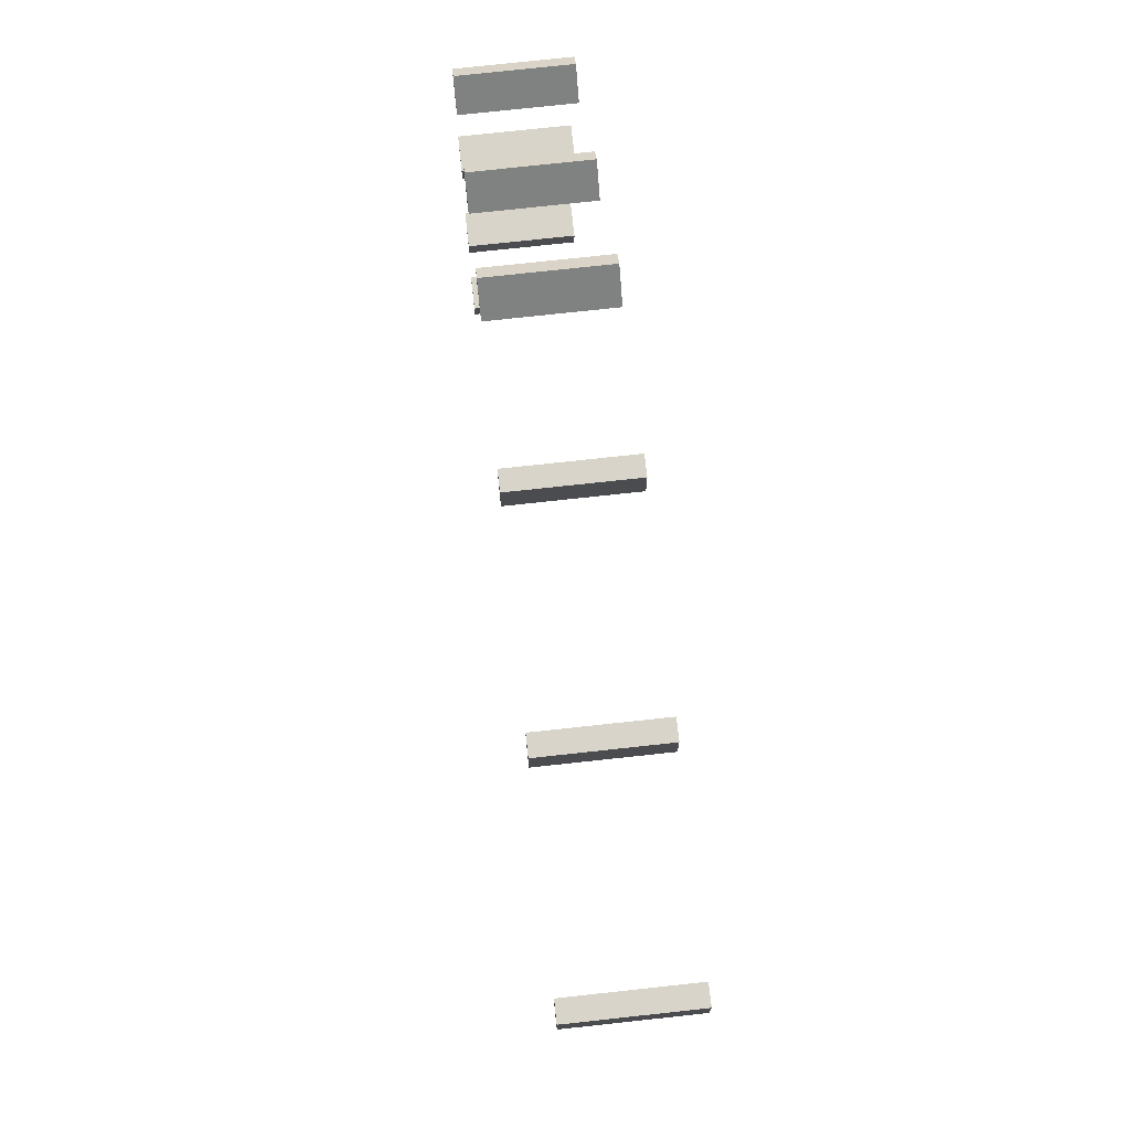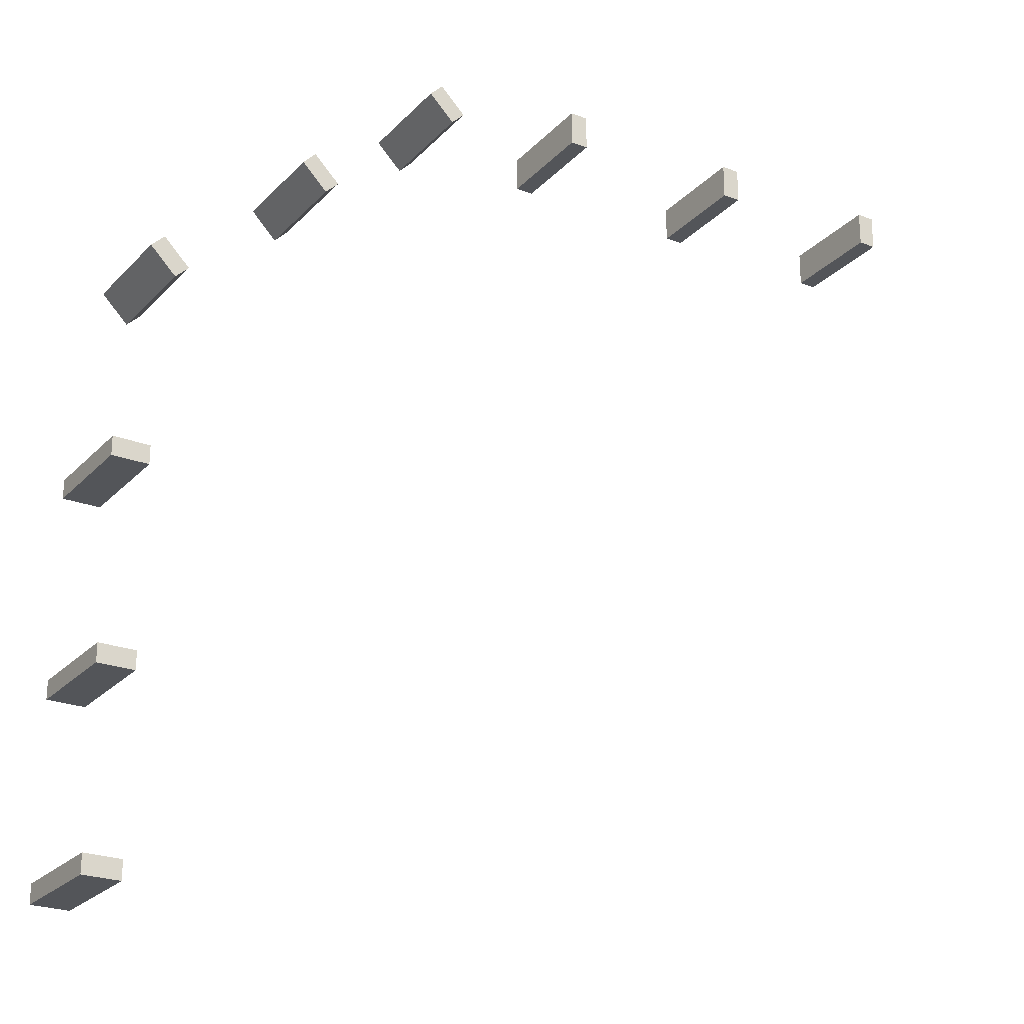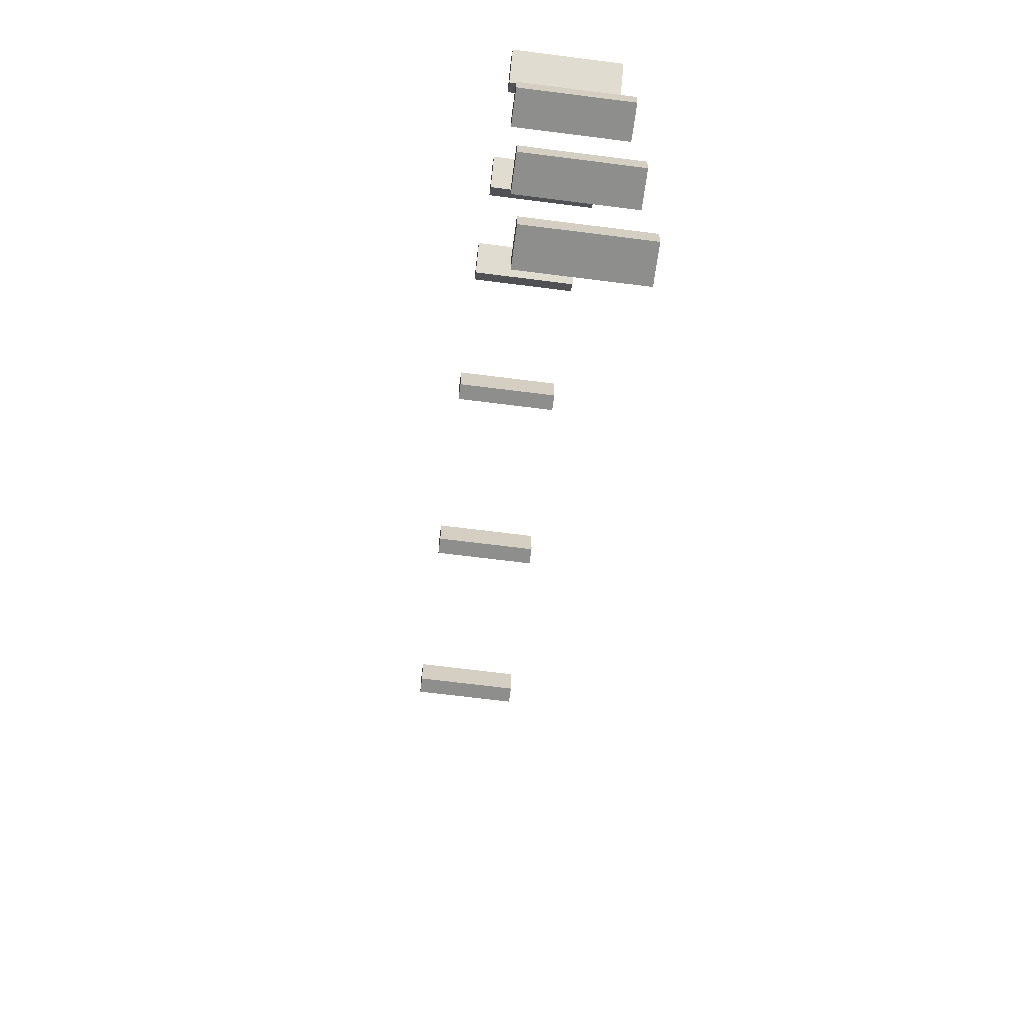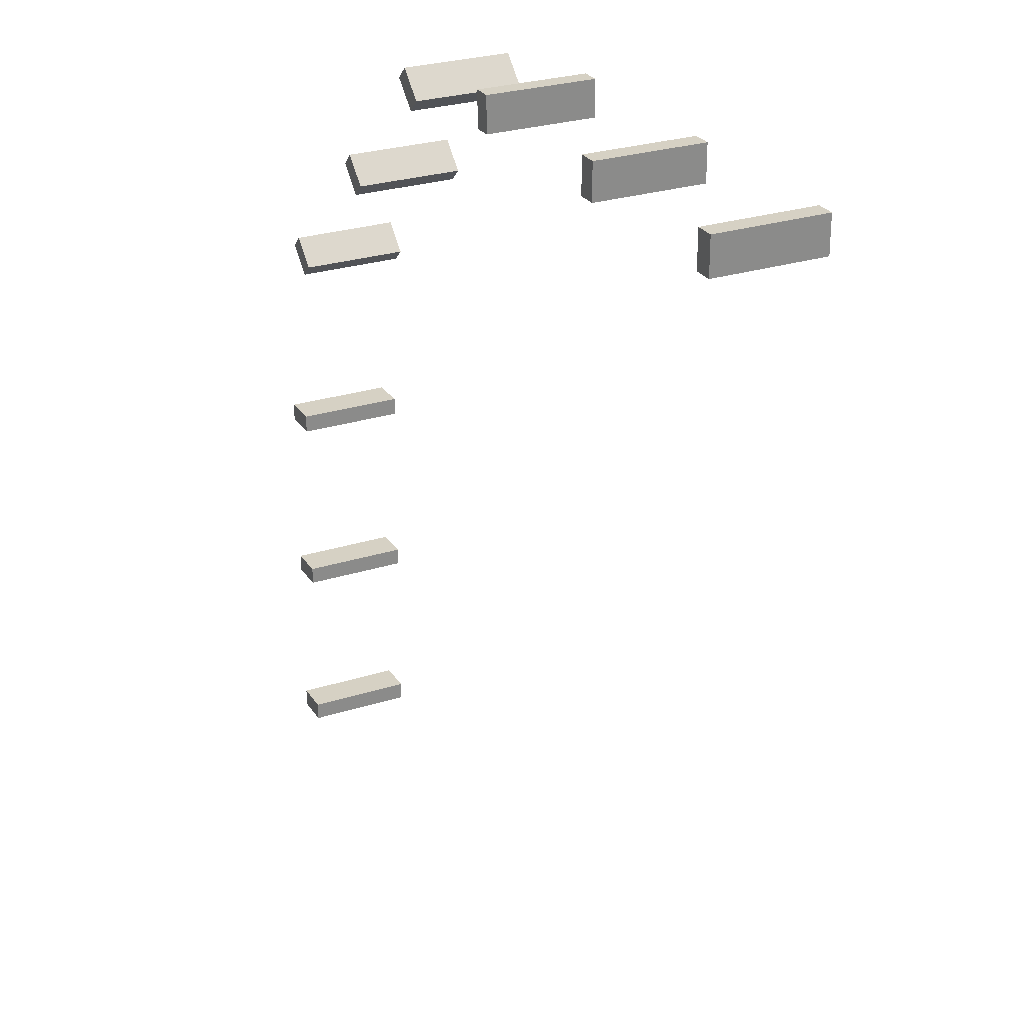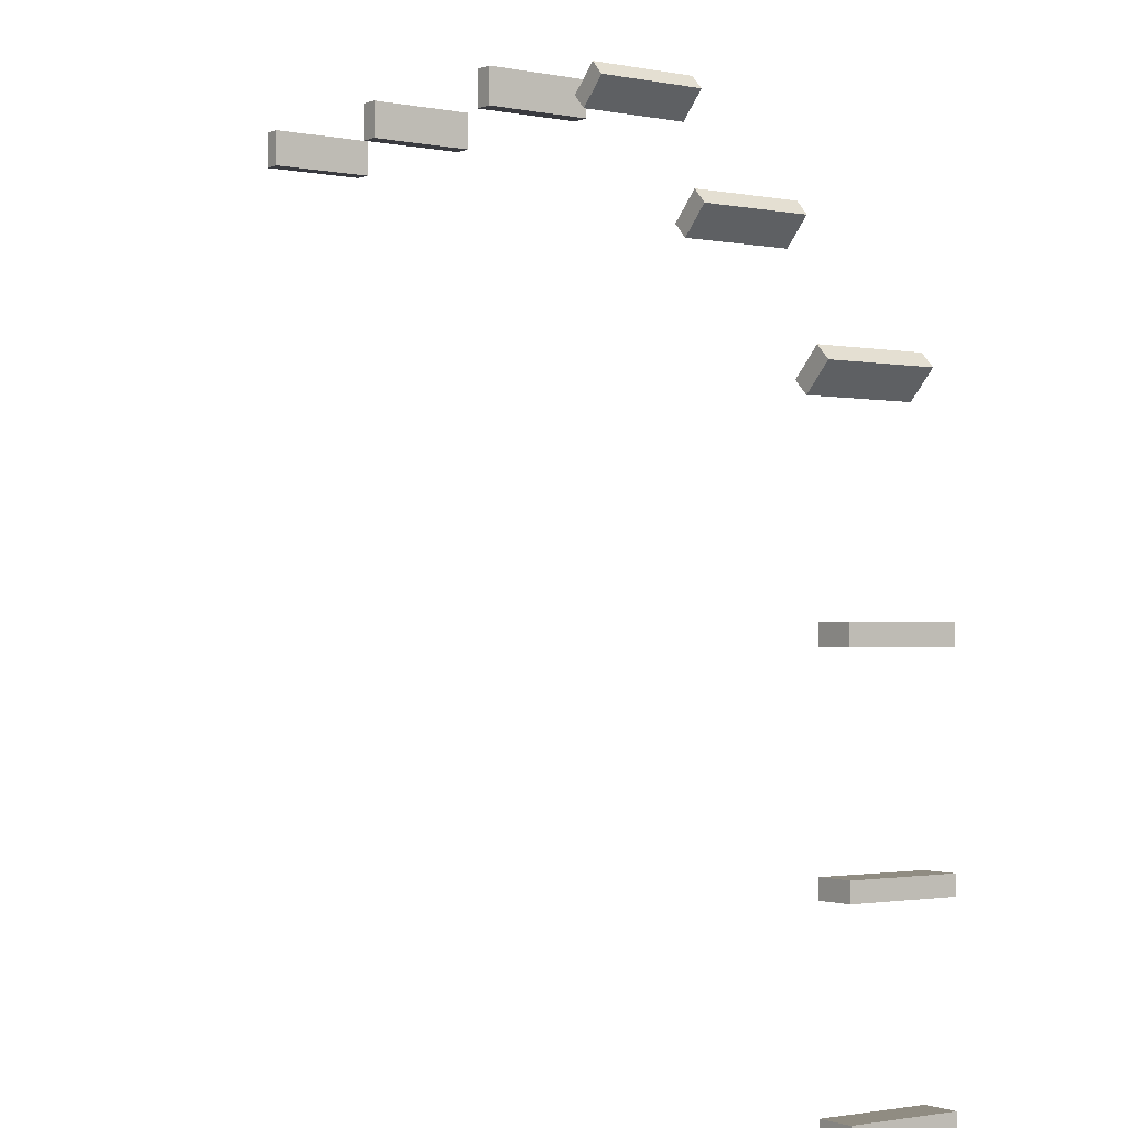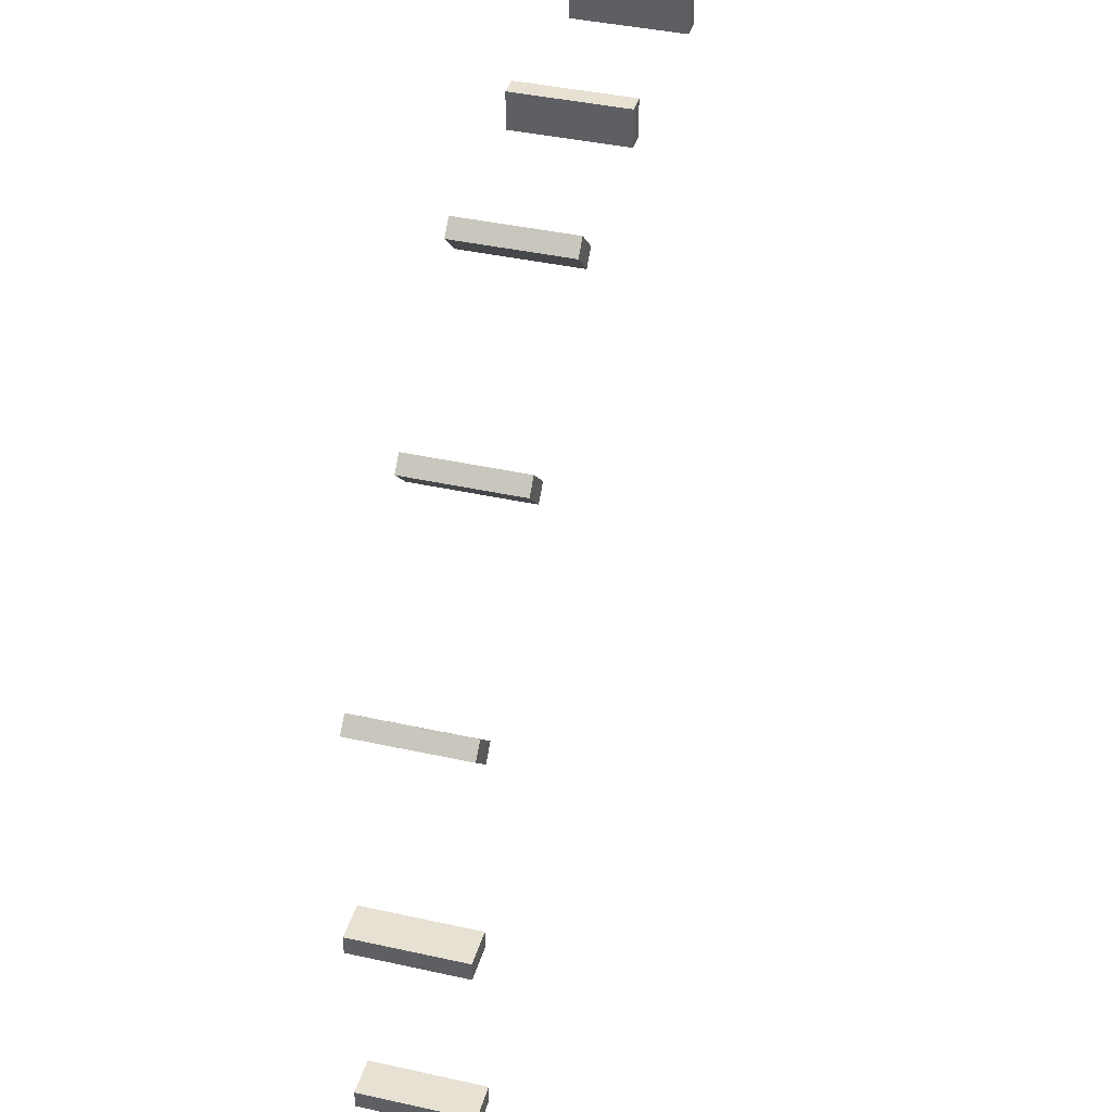
<metadata>
{"format":"obj","ext":"obj","renderer":"f3d","projection":"perspective","resolution":1024,"background":"white","views":[{"elev":75.2,"azim":83.8,"up":"+Y"},{"elev":-24.3,"azim":-32.0,"up":"+Y"},{"elev":-64.8,"azim":-97.4,"up":"+Y"},{"elev":26.9,"azim":63.6,"up":"+Y"},{"elev":-1.5,"azim":-125.5,"up":"+Y"},{"elev":39.6,"azim":-74.5,"up":"+Y"}]}
</metadata>
<code>
o model_5
v 1.543 13.28 11.04
v 1.543 13.28 13.28
v 1.012 13.81 11.04
v 1.012 13.81 13.28
v 1.282 14.07 13.28
v 1.012 13.81 13.28
v 1.813 13.55 13.28
v 1.543 13.28 13.28
v 0.5256 1.887 13.28
v 0.5256 1.506 13.28
v 1.273 1.887 13.28
v 1.273 1.506 13.28
v 7.304 19.61 13.28
v 7.034 19.33 13.28
v 7.835 19.08 13.28
v 7.565 18.81 13.28
v 10.57 20.08 11.04
v 10.57 20.08 13.28
v 10.95 20.08 11.04
v 10.95 20.08 13.28
v 10.95 19.33 11.04
v 10.95 19.33 13.28
v 10.57 19.33 11.04
v 10.57 19.33 13.28
v 10.95 19.33 11.04
v 10.57 19.33 11.04
v 10.95 20.08 11.04
v 10.57 20.08 11.04
v 10.95 19.33 13.28
v 10.95 19.33 11.04
v 10.95 20.08 13.28
v 10.95 20.08 11.04
v 10.57 19.33 13.28
v 10.95 19.33 13.28
v 10.57 20.08 13.28
v 10.95 20.08 13.28
v 10.57 19.33 11.04
v 10.57 19.33 13.28
v 10.57 20.08 11.04
v 10.57 20.08 13.28
v 14.66 20.08 11.04
v 14.66 20.08 13.28
v 15.05 20.08 11.04
v 15.05 20.08 13.28
v 15.05 19.33 11.04
v 15.05 19.33 13.28
v 14.66 19.33 11.04
v 14.66 19.33 13.28
v 15.05 19.33 11.04
v 14.66 19.33 11.04
v 15.05 20.08 11.04
v 14.66 20.08 11.04
v 15.05 19.33 13.28
v 15.05 19.33 11.04
v 15.05 20.08 13.28
v 15.05 20.08 11.04
v 14.66 19.33 13.28
v 15.05 19.33 13.28
v 14.66 20.08 13.28
v 15.05 20.08 13.28
v 14.66 19.33 11.04
v 14.66 19.33 13.28
v 14.66 20.08 11.04
v 14.66 20.08 13.28
v 4.135 16.68 11.04
v 4.135 16.68 13.28
v 4.396 16.96 11.04
v 4.396 16.96 13.28
v 4.927 16.43 11.04
v 4.927 16.43 13.28
v 4.657 16.16 11.04
v 4.657 16.16 13.28
v 4.927 16.43 11.04
v 4.657 16.16 11.04
v 4.396 16.96 11.04
v 4.135 16.68 11.04
v 4.927 16.43 13.28
v 4.927 16.43 11.04
v 4.396 16.96 13.28
v 4.396 16.96 11.04
v 4.657 16.16 13.28
v 4.927 16.43 13.28
v 4.135 16.68 13.28
v 4.396 16.96 13.28
v 4.657 16.16 11.04
v 4.657 16.16 13.28
v 4.135 16.68 11.04
v 4.135 16.68 13.28
v 7.034 19.33 11.04
v 7.034 19.33 13.28
v 7.304 19.61 11.04
v 7.304 19.61 13.28
v 7.835 19.08 11.04
v 7.835 19.08 13.28
v 7.565 18.81 11.04
v 7.565 18.81 13.28
v 7.835 19.08 11.04
v 7.565 18.81 11.04
v 7.304 19.61 11.04
v 7.034 19.33 11.04
v 7.835 19.08 13.28
v 7.835 19.08 11.04
v 7.304 19.61 13.28
v 7.304 19.61 11.04
v 7.034 19.33 13.28
v 7.034 19.33 11.04
v 7.565 18.81 13.28
v 7.565 18.81 11.04
v 18.95 20.08 13.28
v 18.95 20.08 11.04
v 18.57 20.08 13.28
v 18.57 20.08 11.04
v 18.57 19.33 13.28
v 18.57 19.33 11.04
v 18.95 19.33 13.28
v 18.95 19.33 11.04
v 18.57 20.08 11.04
v 18.95 20.08 11.04
v 18.57 19.33 11.04
v 18.95 19.33 11.04
v 18.95 20.08 11.04
v 18.95 20.08 13.28
v 18.95 19.33 11.04
v 18.95 19.33 13.28
v 18.95 20.08 13.28
v 18.57 20.08 13.28
v 18.95 19.33 13.28
v 18.57 19.33 13.28
v 18.57 20.08 13.28
v 18.57 20.08 11.04
v 18.57 19.33 13.28
v 18.57 19.33 11.04
v 0.5256 9.672 13.28
v 0.5256 9.672 11.04
v 0.5256 9.29 13.28
v 0.5256 9.29 11.04
v 1.273 9.29 13.28
v 1.273 9.29 11.04
v 1.273 9.672 13.28
v 1.273 9.672 11.04
v 0.5256 9.29 11.04
v 0.5256 9.672 11.04
v 1.273 9.29 11.04
v 1.273 9.672 11.04
v 0.5256 9.672 11.04
v 0.5256 9.672 13.28
v 1.273 9.672 11.04
v 1.273 9.672 13.28
v 0.5256 9.672 13.28
v 0.5256 9.29 13.28
v 1.273 9.672 13.28
v 1.273 9.29 13.28
v 0.5256 9.29 13.28
v 0.5256 9.29 11.04
v 1.273 9.29 13.28
v 1.273 9.29 11.04
v 0.5256 5.671 13.28
v 0.5256 5.671 11.04
v 0.5256 5.299 13.28
v 0.5256 5.299 11.04
v 1.273 5.299 13.28
v 1.273 5.299 11.04
v 1.273 5.671 13.28
v 1.273 5.671 11.04
v 1.813 13.55 11.04
v 1.543 13.28 11.04
v 1.282 14.07 11.04
v 1.012 13.81 11.04
v 1.273 5.671 13.28
v 1.273 5.671 11.04
v 0.5256 5.671 13.28
v 0.5256 5.671 11.04
v 1.273 5.299 13.28
v 1.273 5.671 13.28
v 0.5256 5.299 13.28
v 0.5256 5.671 13.28
v 1.273 5.299 11.04
v 1.273 5.299 13.28
v 0.5256 5.299 11.04
v 0.5256 5.299 13.28
v 0.5256 1.506 11.04
v 0.5256 1.506 13.28
v 0.5256 1.887 11.04
v 0.5256 1.887 13.28
v 1.273 1.887 11.04
v 1.273 1.887 13.28
v 1.273 1.506 11.04
v 1.273 1.506 13.28
v 1.273 1.887 11.04
v 1.273 1.506 11.04
v 0.5256 1.887 11.04
v 0.5256 1.506 11.04
v 1.273 1.887 13.28
v 1.273 1.887 11.04
v 0.5256 1.887 13.28
v 0.5256 1.887 11.04
v 0.5256 1.506 13.28
v 0.5256 1.506 11.04
v 1.273 1.506 13.28
v 1.273 1.506 11.04
v 1.282 14.07 13.28
v 1.282 14.07 11.04
v 1.012 13.81 13.28
v 1.012 13.81 11.04
v 1.543 13.28 13.28
v 1.543 13.28 11.04
v 1.813 13.55 13.28
v 1.813 13.55 11.04
v 1.273 5.671 11.04
v 1.273 5.299 11.04
v 0.5256 5.671 11.04
v 0.5256 5.299 11.04
v 1.813 13.55 13.28
v 1.813 13.55 11.04
v 1.282 14.07 13.28
v 1.282 14.07 11.04
f 1 2 3
f 2 4 3
f 3 4 4
f 4 5 4
f 4 5 5
f 5 6 5
f 5 6 7
f 6 8 7
f 7 8 8
f 8 9 8
f 8 9 9
f 9 10 9
f 9 10 11
f 10 12 11
f 11 12 12
f 12 13 12
f 12 13 13
f 13 14 13
f 13 14 15
f 14 16 15
f 15 16 16
f 16 17 16
f 16 17 17
f 17 18 17
f 17 18 19
f 18 20 19
f 19 20 20
f 20 21 20
f 20 21 21
f 21 22 21
f 21 22 23
f 22 24 23
f 23 24 24
f 24 25 24
f 24 25 25
f 25 26 25
f 25 26 27
f 26 28 27
f 27 28 28
f 28 29 28
f 28 29 29
f 29 30 29
f 29 30 31
f 30 32 31
f 31 32 32
f 32 33 32
f 32 33 33
f 33 34 33
f 33 34 35
f 34 36 35
f 35 36 36
f 36 37 36
f 36 37 37
f 37 38 37
f 37 38 39
f 38 40 39
f 39 40 40
f 40 41 40
f 40 41 41
f 41 42 41
f 41 42 43
f 42 44 43
f 43 44 44
f 44 45 44
f 44 45 45
f 45 46 45
f 45 46 47
f 46 48 47
f 47 48 48
f 48 49 48
f 48 49 49
f 49 50 49
f 49 50 51
f 50 52 51
f 51 52 52
f 52 53 52
f 52 53 53
f 53 54 53
f 53 54 55
f 54 56 55
f 55 56 56
f 56 57 56
f 56 57 57
f 57 58 57
f 57 58 59
f 58 60 59
f 59 60 60
f 60 61 60
f 60 61 61
f 61 62 61
f 61 62 63
f 62 64 63
f 63 64 64
f 64 65 64
f 64 65 65
f 65 66 65
f 65 66 67
f 66 68 67
f 67 68 68
f 68 69 68
f 68 69 69
f 69 70 69
f 69 70 71
f 70 72 71
f 71 72 72
f 72 73 72
f 72 73 73
f 73 74 73
f 73 74 75
f 74 76 75
f 75 76 76
f 76 77 76
f 76 77 77
f 77 78 77
f 77 78 79
f 78 80 79
f 79 80 80
f 80 81 80
f 80 81 81
f 81 82 81
f 81 82 83
f 82 84 83
f 83 84 84
f 84 85 84
f 84 85 85
f 85 86 85
f 85 86 87
f 86 88 87
f 87 88 88
f 88 89 88
f 88 89 89
f 89 90 89
f 89 90 91
f 90 92 91
f 91 92 92
f 92 93 92
f 92 93 93
f 93 94 93
f 93 94 95
f 94 96 95
f 95 96 96
f 96 97 96
f 96 97 97
f 97 98 97
f 97 98 99
f 98 100 99
f 99 100 100
f 100 101 100
f 100 101 101
f 101 102 101
f 101 102 103
f 102 104 103
f 103 104 104
f 104 105 104
f 104 105 105
f 105 106 105
f 105 106 107
f 106 108 107
f 107 108 108
f 108 109 108
f 108 109 109
f 109 110 109
f 109 110 111
f 110 112 111
f 111 112 112
f 112 113 112
f 112 113 113
f 113 114 113
f 113 114 115
f 114 116 115
f 115 116 116
f 116 117 116
f 116 117 117
f 117 118 117
f 117 118 119
f 118 120 119
f 119 120 120
f 120 121 120
f 120 121 121
f 121 122 121
f 121 122 123
f 122 124 123
f 123 124 124
f 124 125 124
f 124 125 125
f 125 126 125
f 125 126 127
f 126 128 127
f 127 128 128
f 128 129 128
f 128 129 129
f 129 130 129
f 129 130 131
f 130 132 131
f 131 132 132
f 132 133 132
f 132 133 133
f 133 134 133
f 133 134 135
f 134 136 135
f 135 136 136
f 136 137 136
f 136 137 137
f 137 138 137
f 137 138 139
f 138 140 139
f 139 140 140
f 140 141 140
f 140 141 141
f 141 142 141
f 141 142 143
f 142 144 143
f 143 144 144
f 144 145 144
f 144 145 145
f 145 146 145
f 145 146 147
f 146 148 147
f 147 148 148
f 148 149 148
f 148 149 149
f 149 150 149
f 149 150 151
f 150 152 151
f 151 152 152
f 152 153 152
f 152 153 153
f 153 154 153
f 153 154 155
f 154 156 155
f 155 156 156
f 156 157 156
f 156 157 157
f 157 158 157
f 157 158 159
f 158 160 159
f 159 160 160
f 160 161 160
f 160 161 161
f 161 162 161
f 161 162 163
f 162 164 163
f 163 164 164
f 164 165 164
f 164 165 165
f 165 166 165
f 165 166 167
f 166 168 167
f 167 168 168
f 168 169 168
f 168 169 169
f 169 170 169
f 169 170 171
f 170 172 171
f 171 172 172
f 172 173 172
f 172 173 173
f 173 174 173
f 173 174 175
f 174 176 175
f 175 176 176
f 176 177 176
f 176 177 177
f 177 178 177
f 177 178 179
f 178 180 179
f 179 180 180
f 180 181 180
f 180 181 181
f 181 182 181
f 181 182 183
f 182 184 183
f 183 184 184
f 184 185 184
f 184 185 185
f 185 186 185
f 185 186 187
f 186 188 187
f 187 188 188
f 188 189 188
f 188 189 189
f 189 190 189
f 189 190 191
f 190 192 191
f 191 192 192
f 192 193 192
f 192 193 193
f 193 194 193
f 193 194 195
f 194 196 195
f 195 196 196
f 196 197 196
f 196 197 197
f 197 198 197
f 197 198 199
f 198 200 199
f 199 200 200
f 200 201 200
f 200 201 201
f 201 202 201
f 201 202 203
f 202 204 203
f 203 204 204
f 204 205 204
f 204 205 205
f 205 206 205
f 205 206 207
f 206 208 207
f 207 208 208
f 208 209 208
f 208 209 209
f 209 210 209
f 209 210 211
f 210 212 211
f 211 212 212
f 212 213 212
f 212 213 213
f 213 214 213
f 213 214 215
f 214 216 215

</code>
